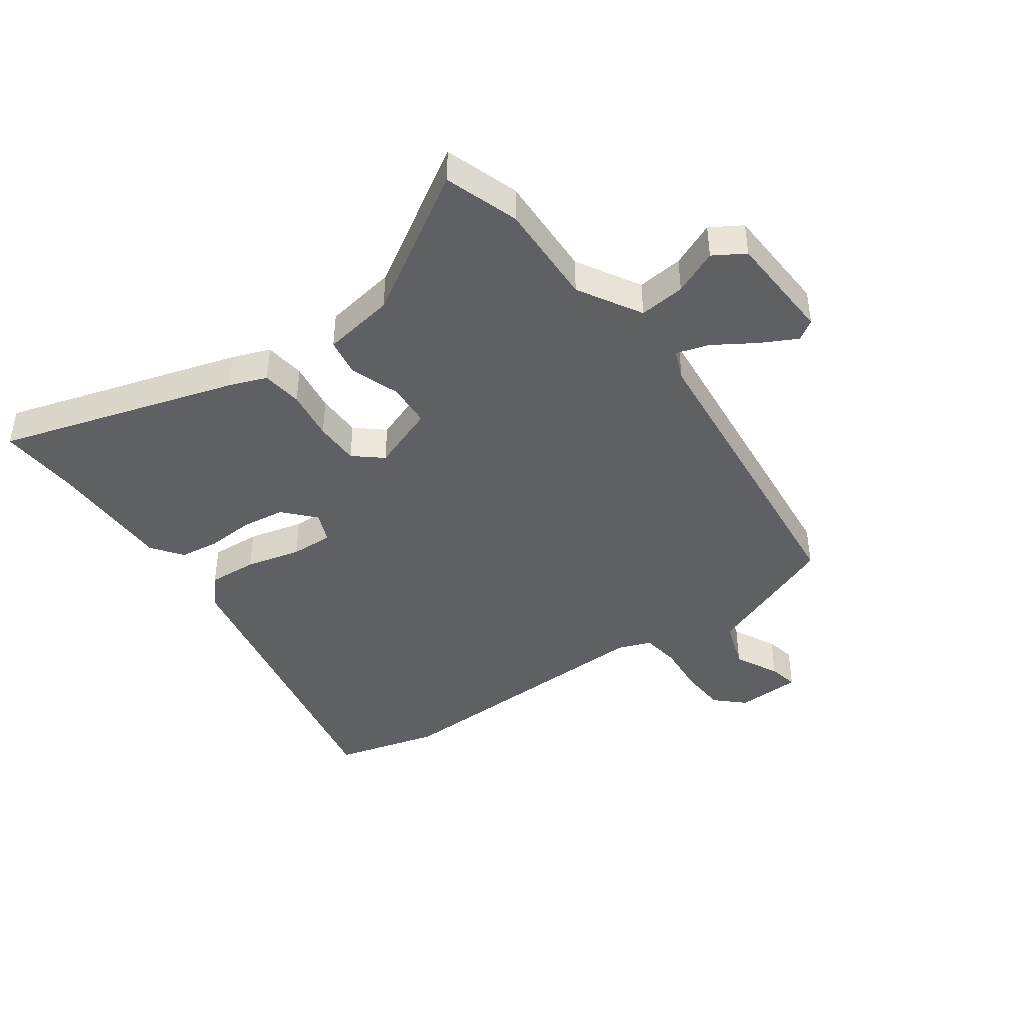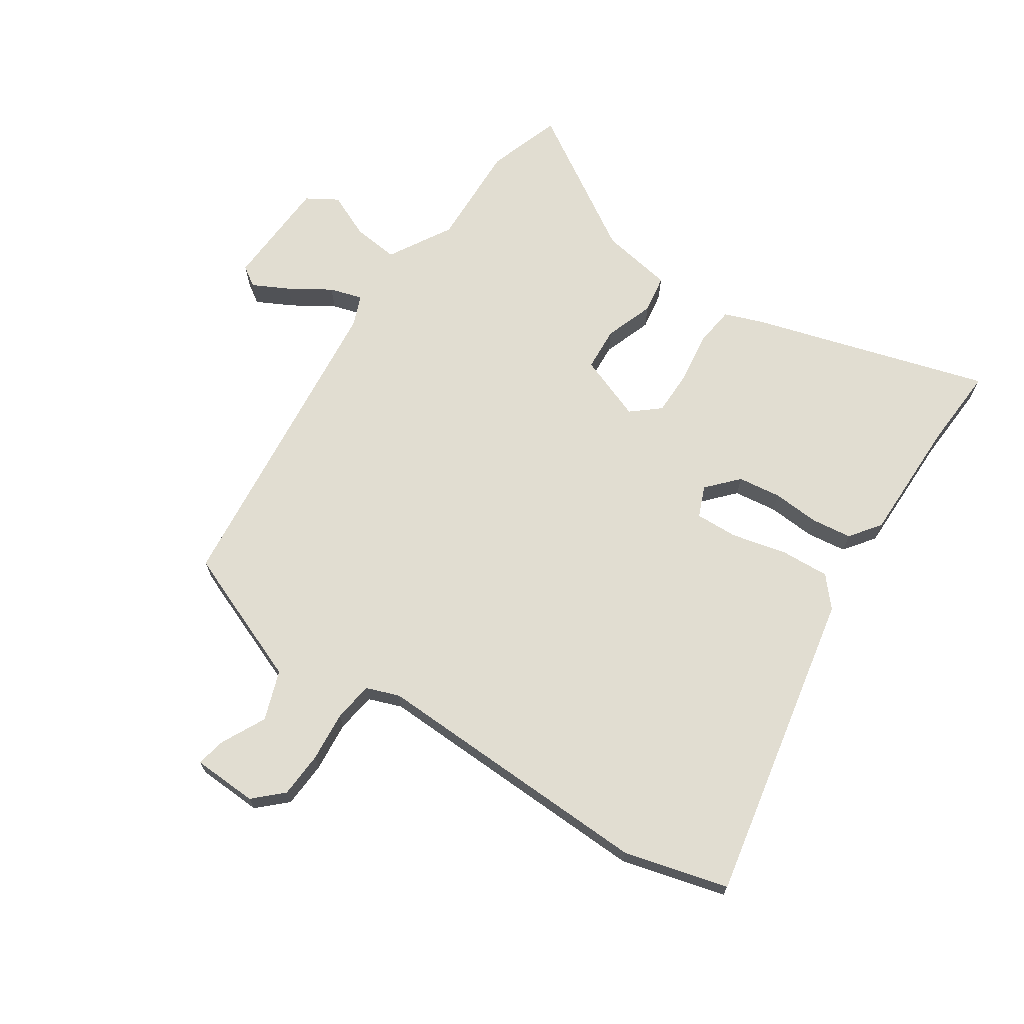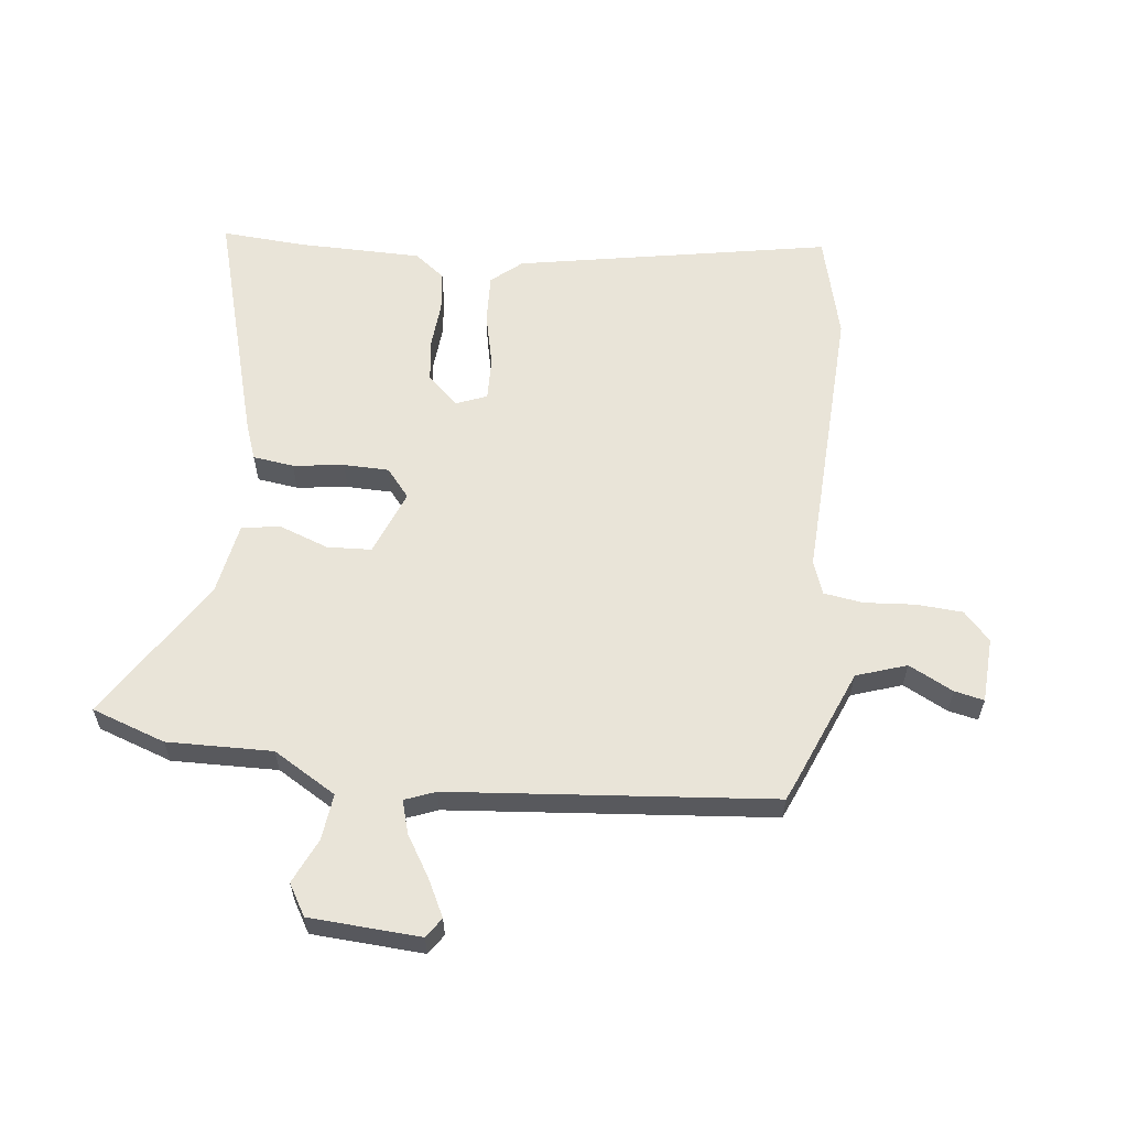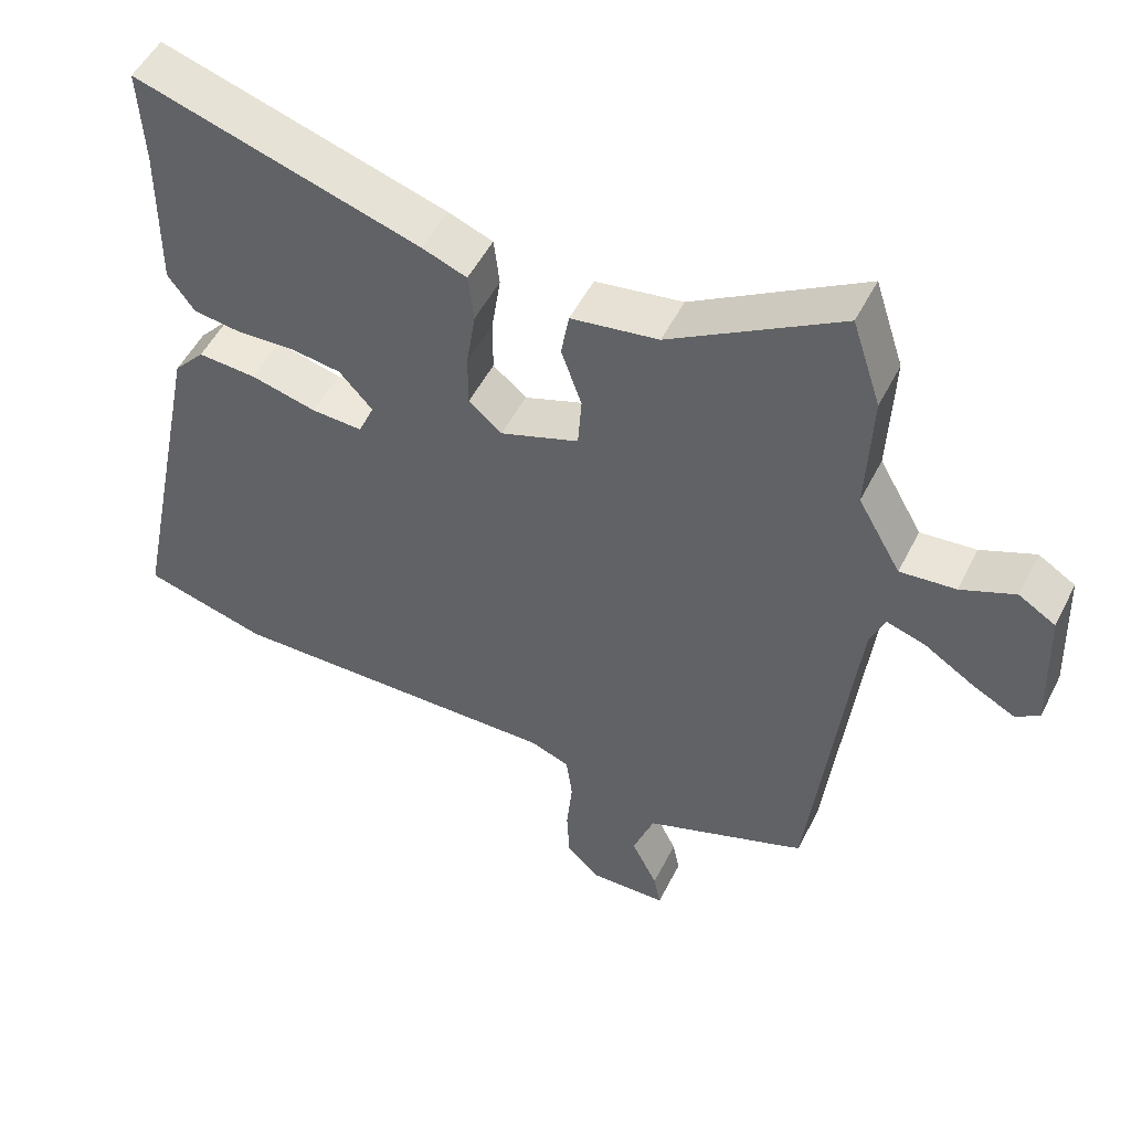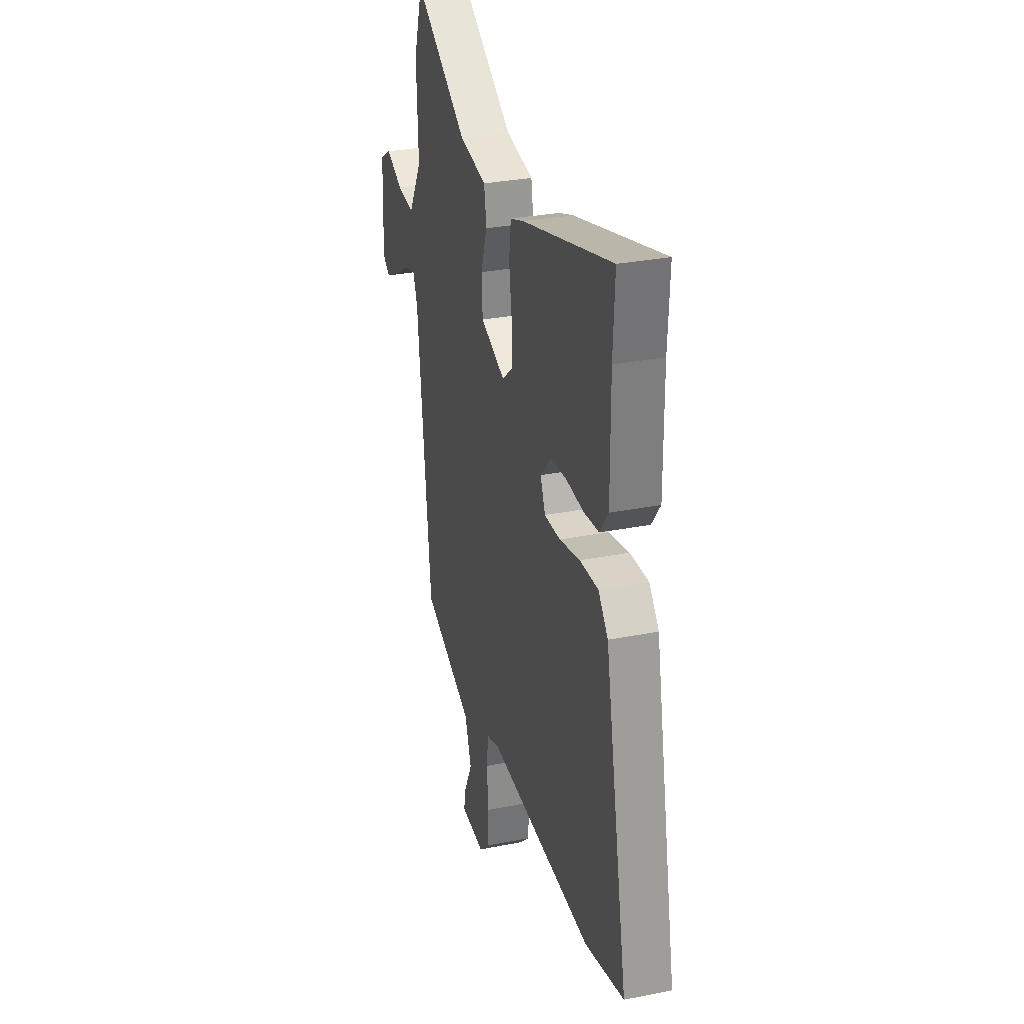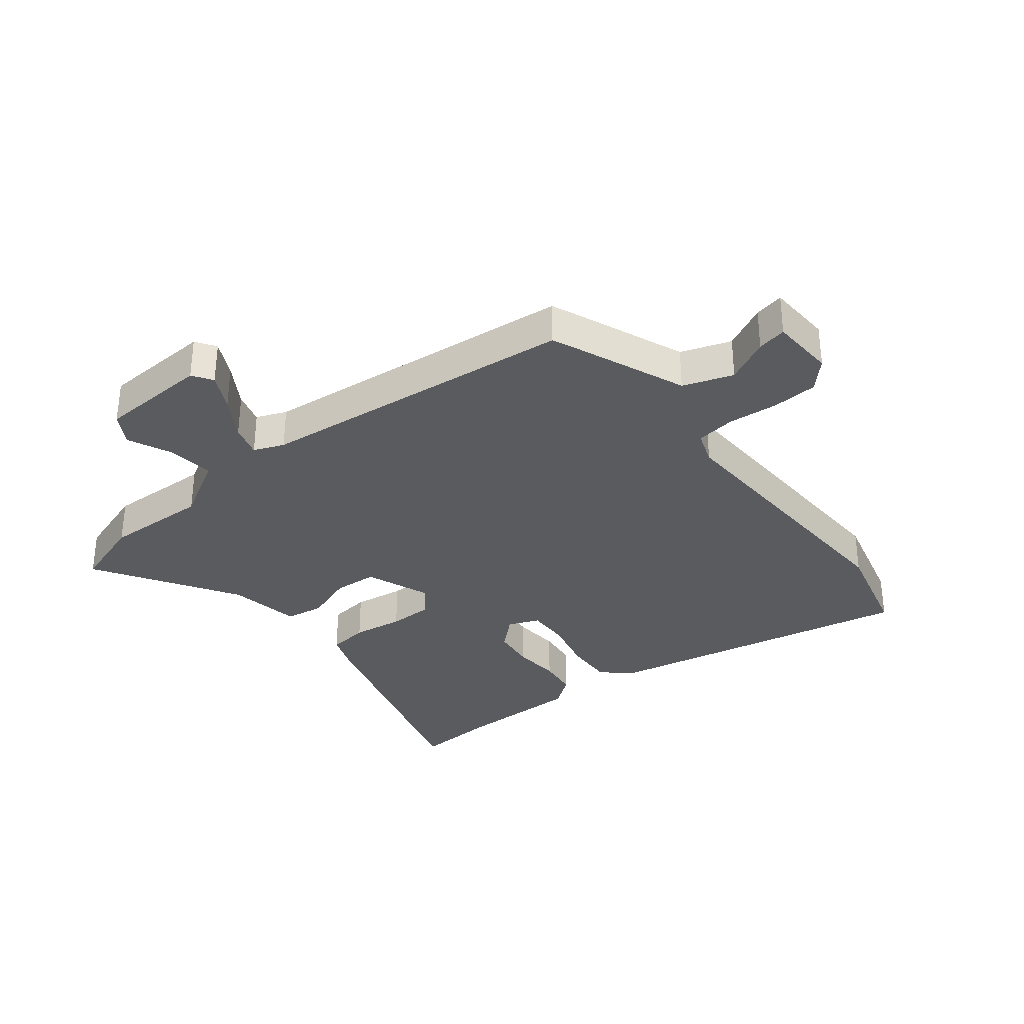
<metadata>
{"format":"obj","ext":"obj","renderer":"f3d","projection":"perspective","resolution":1024,"background":"white","views":[{"elev":-42.5,"azim":35.8,"up":"+Y"},{"elev":68.7,"azim":-146.0,"up":"+Y"},{"elev":59.8,"azim":97.6,"up":"+Y"},{"elev":51.7,"azim":26.3,"up":"+Z"},{"elev":31.3,"azim":-105.7,"up":"+Z"},{"elev":-33.0,"azim":128.9,"up":"+Y"}]}
</metadata>
<code>
v 0.463 0.07 0.612
v 0.504 0.07 0.487
v 0.497 0.07 0.31
v 0.558 0.07 0.203
v 0.636 0.07 0.211
v 0.712 0.07 0.244
v 0.764 0.07 0.212
v 0.772 0.07 0.025
v 0.738 0.07 0.003
v 0.677 0.07 0.035
v 0.608 0.07 0.079
v 0.553 0.07 0.096
v 0.532 0.07 0.045
v 0.473 0.07 -0.496
v 0.434 0.07 -0.512
v 0.242 0.07 -0.587
v 0.212 0.07 -0.671
v 0.249 0.07 -0.746
v 0.259 0.07 -0.796
v 0.149 0.07 -0.8
v 0.102 0.07 -0.755
v 0.098 0.07 -0.677
v 0.106 0.07 -0.592
v 0.097 0.07 -0.525
v 0.041 0.07 -0.504
v -0.44 0.07 -0.516
v -0.616 0.07 -0.468
v -0.508 0.07 0.06
v -0.464 0.07 0.11
v -0.381 0.07 0.105
v -0.288 0.07 0.082
v -0.216 0.07 0.079
v -0.194 0.07 0.131
v -0.241 0.07 0.183
v -0.314 0.07 0.193
v -0.394 0.07 0.188
v -0.462 0.07 0.197
v -0.5 0.07 0.249
v -0.498 0.07 0.46
v -0.505 0.07 0.599
v -0.103 0.07 0.477
v -0.04 0.07 0.453
v -0.032 0.07 0.384
v -0.045 0.07 0.298
v -0.045 0.07 0.222
v 0.002 0.07 0.182
v 0.113 0.07 0.223
v 0.118 0.07 0.298
v 0.089 0.07 0.381
v 0.1 0.07 0.446
v 0.223 0.07 0.466
v 0.463 0 0.612
v 0.504 0 0.487
v 0.497 0 0.31
v 0.558 0 0.203
v 0.636 0 0.211
v 0.712 0 0.244
v 0.764 0 0.212
v 0.772 0 0.025
v 0.738 0 0.003
v 0.677 0 0.035
v 0.608 0 0.079
v 0.553 0 0.096
v 0.532 0 0.045
v 0.473 0 -0.496
v 0.434 0 -0.512
v 0.242 0 -0.587
v 0.212 0 -0.671
v 0.249 0 -0.746
v 0.259 0 -0.796
v 0.149 0 -0.8
v 0.102 0 -0.755
v 0.098 0 -0.677
v 0.106 0 -0.592
v 0.097 0 -0.525
v 0.041 0 -0.504
v -0.44 0 -0.516
v -0.616 0 -0.468
v -0.508 0 0.06
v -0.464 0 0.11
v -0.381 0 0.105
v -0.288 0 0.082
v -0.216 0 0.079
v -0.194 0 0.131
v -0.241 0 0.183
v -0.314 0 0.193
v -0.394 0 0.188
v -0.462 0 0.197
v -0.5 0 0.249
v -0.498 0 0.46
v -0.505 0 0.599
v -0.103 0 0.477
v -0.04 0 0.453
v -0.032 0 0.384
v -0.045 0 0.298
v -0.045 0 0.222
v 0.002 0 0.182
v 0.113 0 0.223
v 0.118 0 0.298
v 0.089 0 0.381
v 0.1 0 0.446
v 0.223 0 0.466
f 48 49 50 51
f 1 2 3
f 51 1 3
f 48 51 3
f 47 48 3
f 46 47 3 4
f 42 43 44
f 41 42 44
f 40 41 44
f 39 40 44
f 39 44 45
f 38 39 45
f 37 38 45
f 36 37 45
f 35 36 45
f 34 35 45 46
f 29 30 31
f 28 29 31
f 27 28 31
f 26 27 31
f 25 26 31
f 24 25 31 32
f 21 22 23
f 20 21 23
f 19 20 23
f 18 19 23
f 17 18 23
f 16 17 23 24
f 24 32 33
f 16 24 33
f 15 16 33
f 14 15 33
f 13 14 33
f 9 10 11
f 8 9 11
f 7 8 11
f 6 7 11
f 5 6 11
f 4 5 11 12
f 12 13 33
f 4 12 33
f 46 4 33
f 33 34 46
f 102 101 100 99
f 54 53 52
f 54 52 102
f 54 102 99
f 54 99 98
f 55 54 98 97
f 95 94 93
f 95 93 92
f 95 92 91
f 95 91 90
f 96 95 90
f 96 90 89
f 96 89 88
f 96 88 87
f 96 87 86
f 97 96 86 85
f 82 81 80
f 82 80 79
f 82 79 78
f 82 78 77
f 82 77 76
f 83 82 76 75
f 74 73 72
f 74 72 71
f 74 71 70
f 74 70 69
f 74 69 68
f 75 74 68 67
f 84 83 75
f 84 75 67
f 84 67 66
f 84 66 65
f 84 65 64
f 62 61 60
f 62 60 59
f 62 59 58
f 62 58 57
f 62 57 56
f 63 62 56 55
f 84 64 63
f 84 63 55
f 84 55 97
f 97 85 84
f 1 52 53 2
f 2 53 54 3
f 3 54 55 4
f 4 55 56 5
f 5 56 57 6
f 6 57 58 7
f 7 58 59 8
f 8 59 60 9
f 9 60 61 10
f 10 61 62 11
f 11 62 63 12
f 12 63 64 13
f 13 64 65 14
f 14 65 66 15
f 15 66 67 16
f 16 67 68 17
f 17 68 69 18
f 18 69 70 19
f 19 70 71 20
f 20 71 72 21
f 21 72 73 22
f 22 73 74 23
f 23 74 75 24
f 24 75 76 25
f 25 76 77 26
f 26 77 78 27
f 27 78 79 28
f 28 79 80 29
f 29 80 81 30
f 30 81 82 31
f 31 82 83 32
f 32 83 84 33
f 33 84 85 34
f 34 85 86 35
f 35 86 87 36
f 36 87 88 37
f 37 88 89 38
f 38 89 90 39
f 39 90 91 40
f 40 91 92 41
f 41 92 93 42
f 42 93 94 43
f 43 94 95 44
f 44 95 96 45
f 45 96 97 46
f 46 97 98 47
f 47 98 99 48
f 48 99 100 49
f 49 100 101 50
f 50 101 102 51
f 51 102 52 1

</code>
